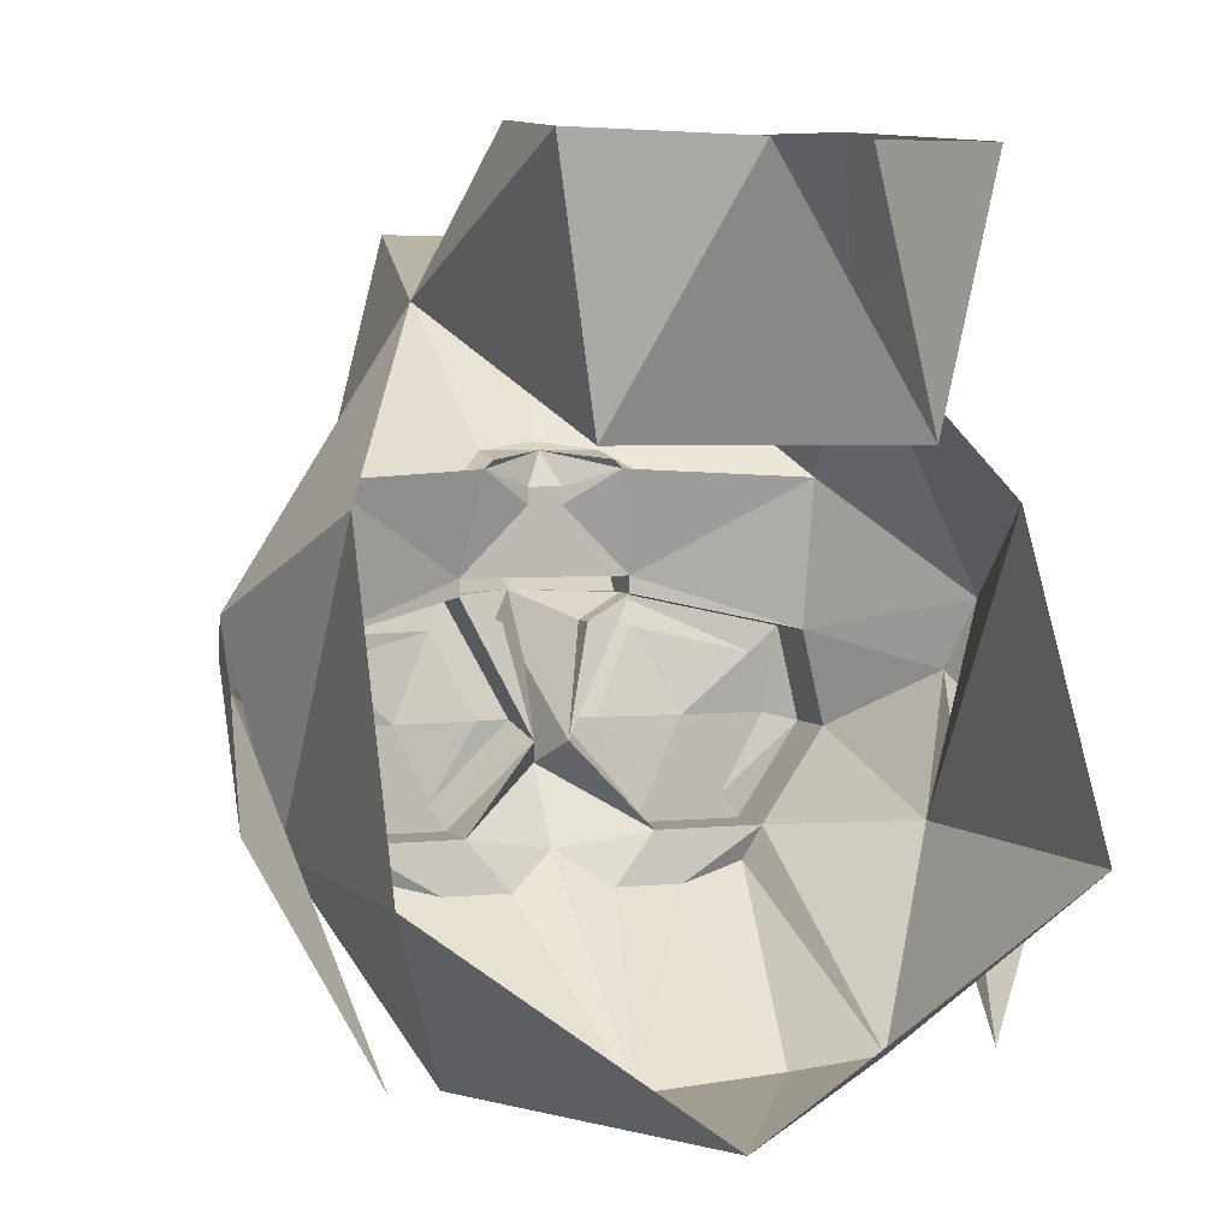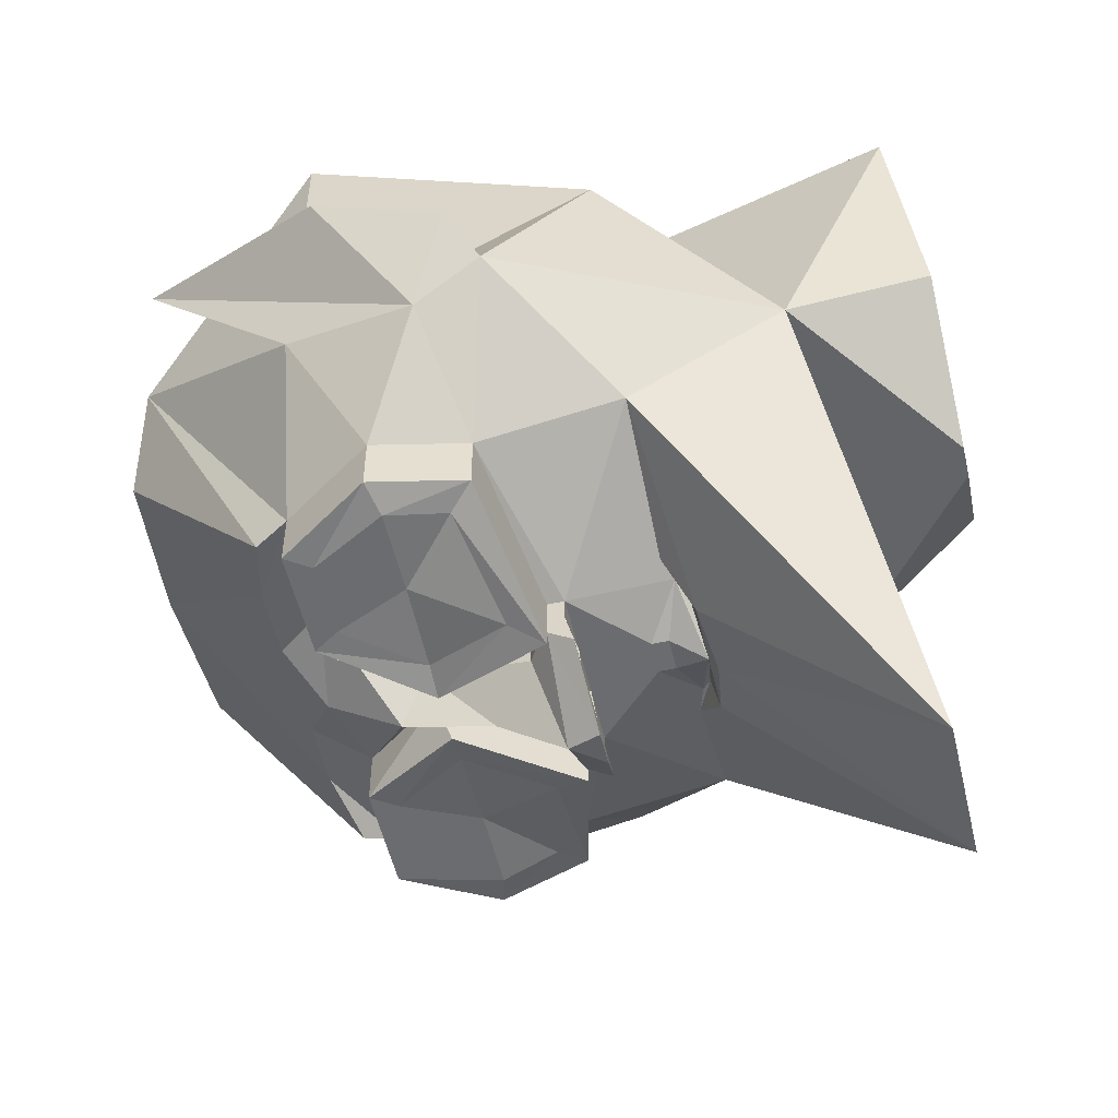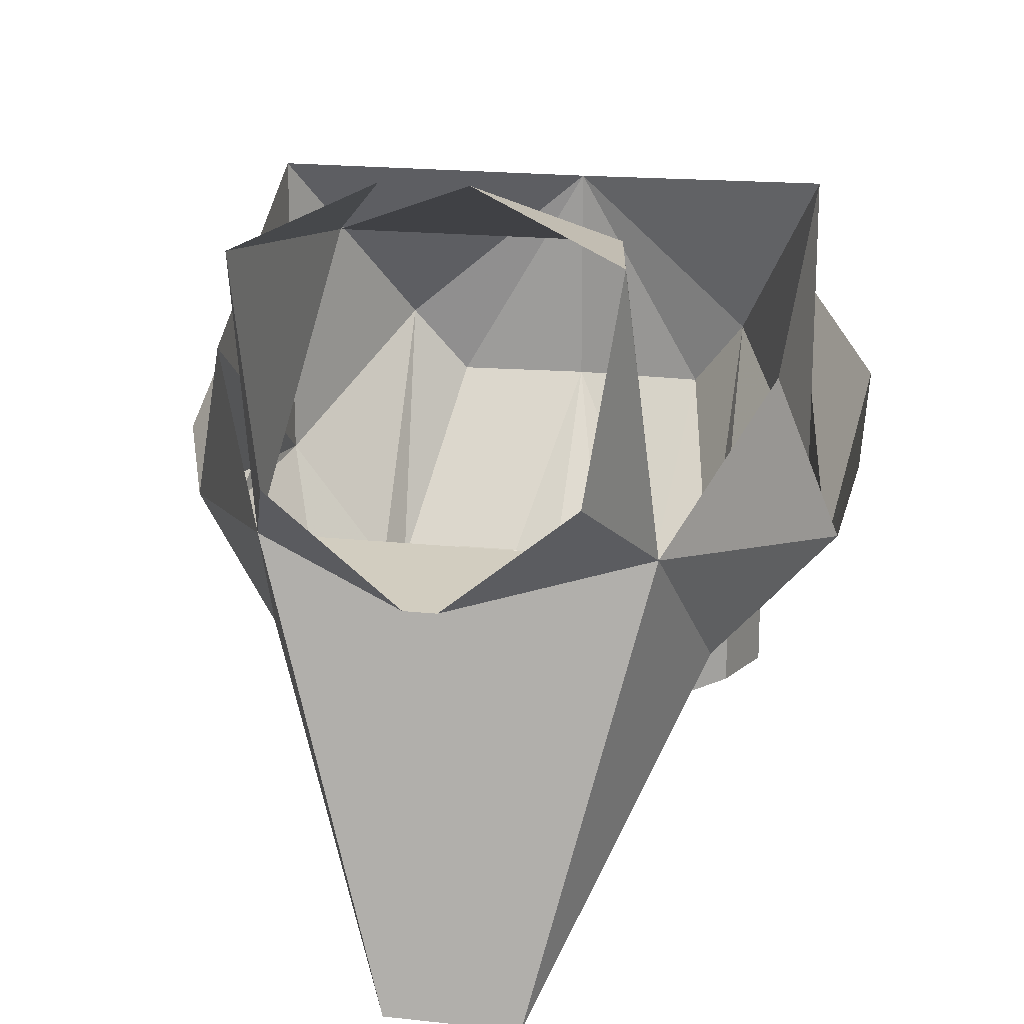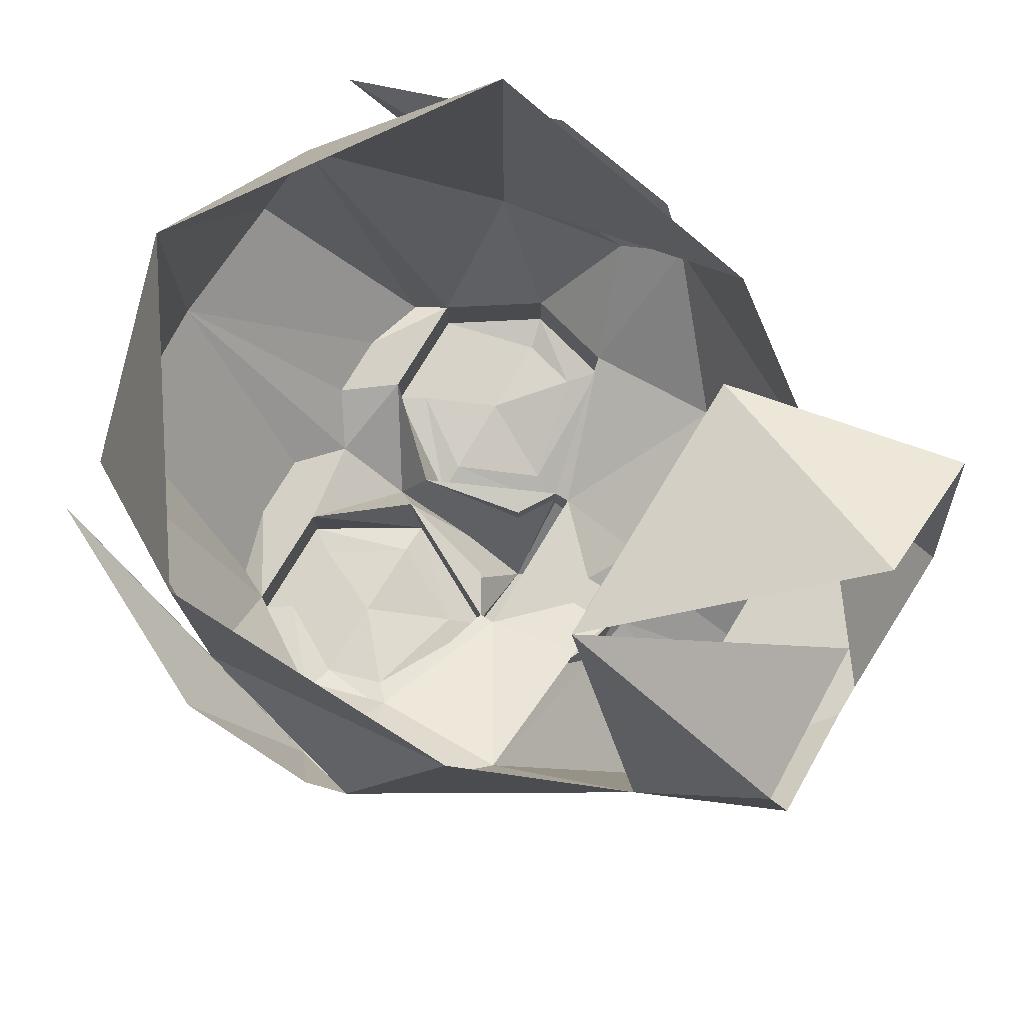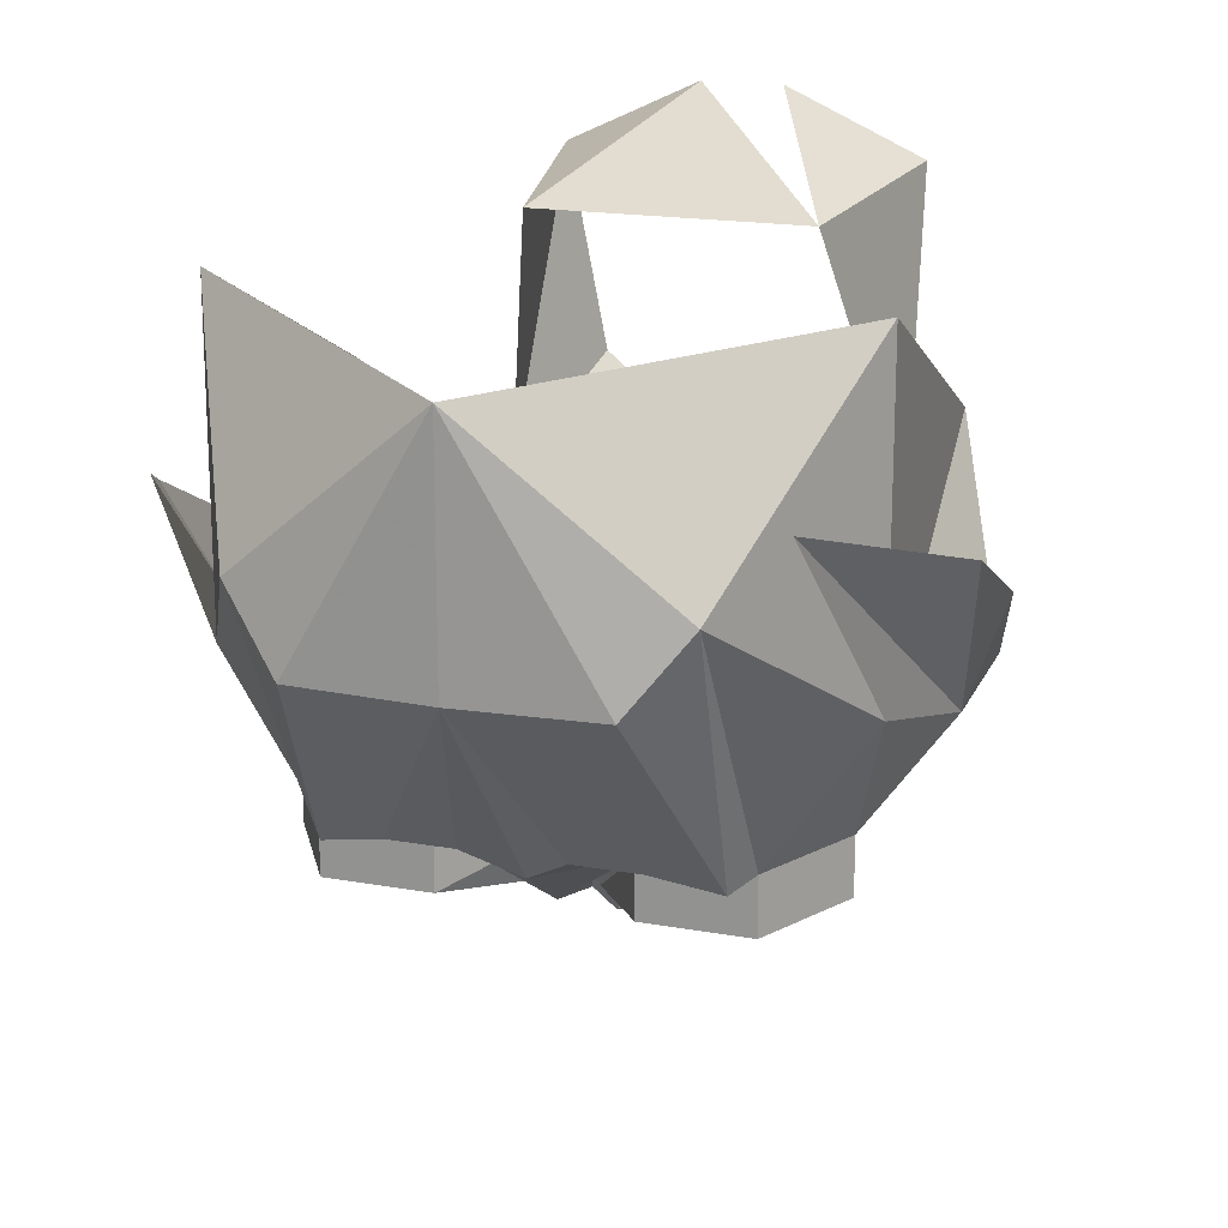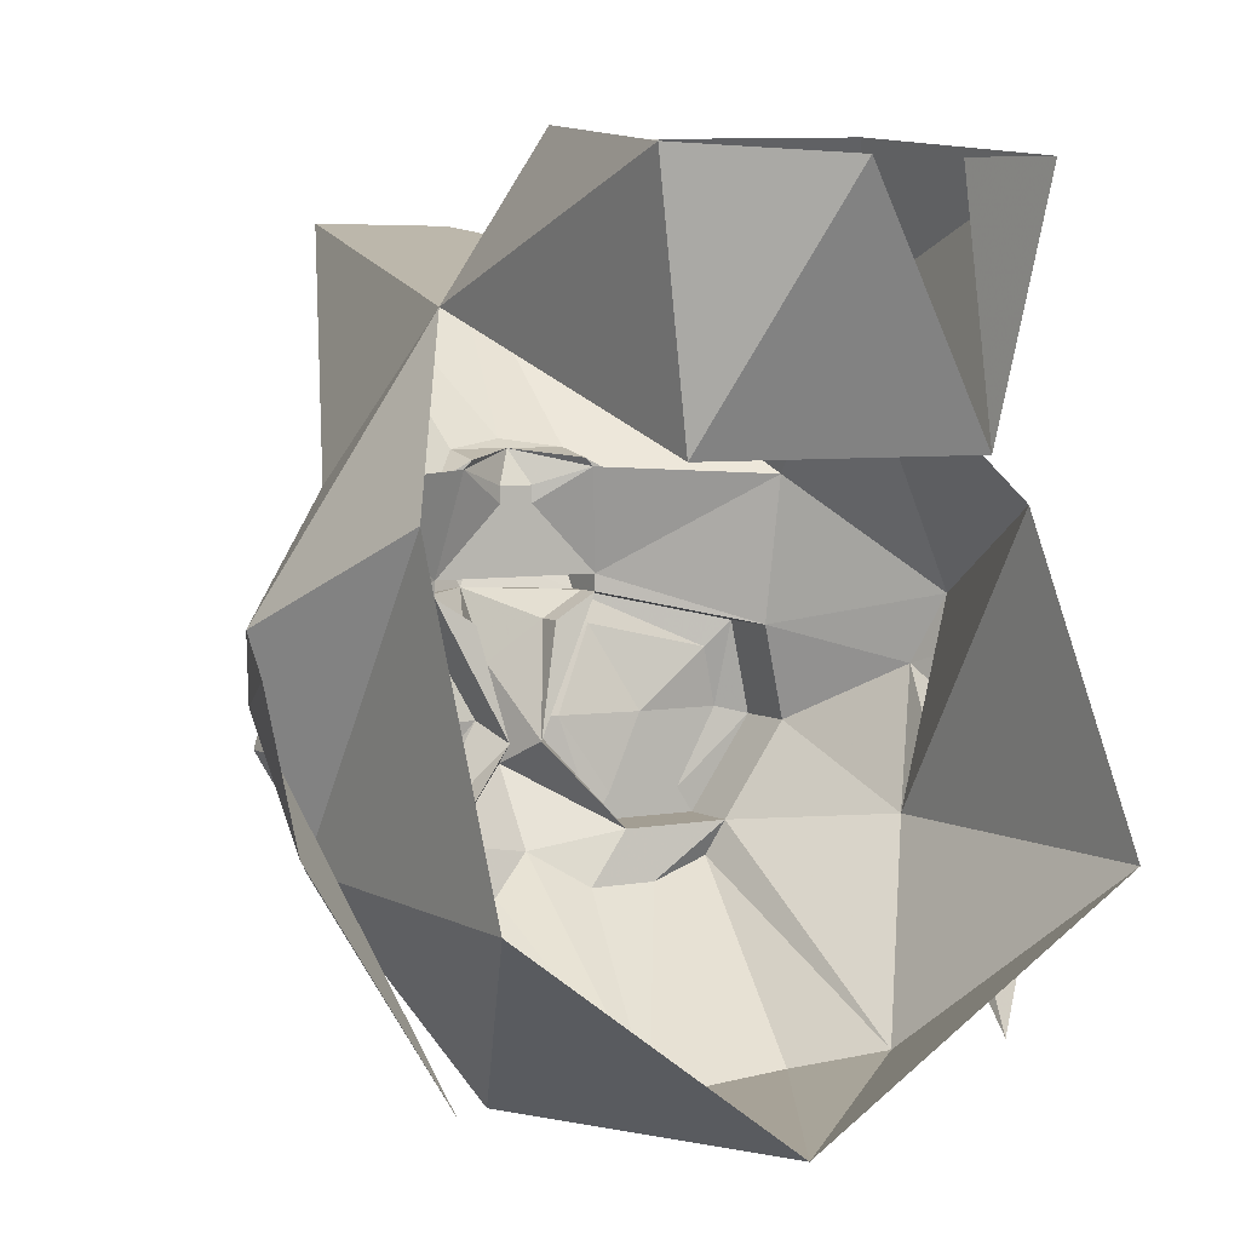
<metadata>
{"format":"obj","ext":"obj","renderer":"f3d","projection":"perspective","resolution":1024,"background":"white","views":[{"elev":3.6,"azim":-20.8,"up":"+Y"},{"elev":-53.7,"azim":103.2,"up":"+Z"},{"elev":18.1,"azim":-168.0,"up":"+Z"},{"elev":76.2,"azim":121.1,"up":"+Z"},{"elev":18.1,"azim":19.3,"up":"+Z"},{"elev":5.2,"azim":-31.0,"up":"+Y"}]}
</metadata>
<code>
v -0.3125 -0.07031 -0.1562
v -0.2812 -0.1953 -0.125
v -0.25 -0.3516 0.0625
v -0.3438 -0.1641 0
v -0.3438 -0.03906 -0.0625
v -0.3281 -0.007812 -0.125
v -0.2188 -0.03906 -0.2422
v -0.2422 -0.125 -0.25
v -0.1875 -0.2109 -0.2578
v -0.1875 -0.3672 -0.007812
v -0.2812 -0.1953 0.1875
v -0.2734 0.07812 0.05469
v -0.1875 0.2344 -0.07812
v -0.2188 0.09375 -0.2188
v -0.07812 0.007812 -0.2969
v -0.07812 -0.007812 -0.2969
v -0.07812 -0.007812 -0.3516
v -0.2188 -0.03906 -0.2969
v -0.2422 -0.125 -0.3047
v -0.1875 -0.2109 -0.3125
v -0.08594 -0.2109 -0.2578
v -0.1094 -0.2578 -0.25
v -0.1719 -0.2422 -0.2656
v -0.1328 -0.3906 -0.07812
v 0 -0.3984 0.1484
v 0 -0.3984 -0.07812
v -0.04688 -0.2578 -0.25
v 0 -0.2266 -0.2812
v 0.04688 -0.2578 -0.25
v 0.1094 -0.2578 -0.25
v 0.1328 -0.3906 -0.07812
v -0.07812 0.3125 -0.5234
v -0.05469 0.1172 -0.3125
v 0.1875 0.2344 -0.07812
v 0.05469 0.3125 -0.5234
v 0 0.125 -0.3281
v 0 0.1172 -0.3125
v -0.05469 0.1094 -0.2734
v -0.08594 0.09375 -0.2734
v -0.0625 0.1016 -0.2734
v -0.01562 0.07031 -0.2969
v -0.02344 0.007812 -0.2969
v -0.07812 0.007812 -0.3203
v -0.07812 -0.007812 -0.3203
v -0.03906 -0.03125 -0.3203
v -0.03906 -0.03125 -0.2969
v -0.01562 -0.1328 -0.2812
v -0.02344 -0.1172 -0.3281
v -0.05469 -0.1172 -0.3203
v -0.09375 -0.03906 -0.3359
v -0.1953 -0.0625 -0.3047
v -0.2109 -0.1172 -0.3125
v -0.1719 -0.1875 -0.3125
v -0.08594 -0.2109 -0.3125
v 0 -0.1562 -0.3281
v 0.02344 0.007812 -0.2969
v 0 0.007812 -0.3281
v 0.01562 0.07031 -0.2969
v 0.07812 0.007812 -0.2969
v 0.07812 0.007812 -0.3203
v 0.07812 -0.007812 -0.2969
v 0.07812 -0.007812 -0.3203
v 0.07812 0.01562 -0.3516
v 0 0.02344 -0.3984
v 0.01562 0.02344 -0.4062
v -0.01562 0.02344 -0.4062
v -0.07812 0.01562 -0.3516
v -0.07812 -0.007812 -0.3359
v 0 -0.007812 -0.3984
v 0 -0.07031 -0.3516
v 0.01562 -0.1328 -0.2812
v 0.08594 -0.2109 -0.2578
v 0.1875 -0.2109 -0.2578
v 0.1719 -0.2422 -0.2656
v 0.1875 -0.3672 -0.007812
v 0.2812 -0.1953 0.1875
v 0.2812 -0.1953 -0.125
v 0.2734 0.07812 0.05469
v 0.3281 -0.007812 -0.125
v 0.2188 0.09375 -0.2188
v 0.05469 0.1172 -0.3125
v 0.05469 0.1094 -0.2734
v 0.0625 0.1016 -0.2734
v 0.01562 0.08594 -0.2969
v -0.01562 0.08594 -0.2969
v -0.01562 0.3672 -0.09375
v 0.01562 0.3672 -0.09375
v -0.1406 0.3672 0.007812
v -0.1719 0.3438 0.2109
v -0.1328 0.125 0.1875
v -0.03906 0.3359 0.2734
v 0.1328 0.125 0.1875
v -0.1016 -0.1875 -0.3125
v -0.1328 -0.1172 -0.3125
v 0.3125 -0.07031 -0.1562
v 0.25 -0.3516 0.0625
v 0.2422 -0.125 -0.25
v 0.2188 -0.03906 -0.2422
v 0.3438 -0.03906 -0.0625
v 0.3438 -0.1641 0
v 0.1875 -0.2109 -0.3125
v 0.2422 -0.125 -0.3047
v 0.2188 -0.03906 -0.2969
v 0.03906 -0.03125 -0.2969
v 0.03906 -0.03125 -0.3203
v 0.07812 -0.007812 -0.3359
v 0.07812 -0.007812 -0.3516
v 0.02344 -0.1172 -0.3281
v 0.08594 -0.2109 -0.3125
v 0.1016 -0.1875 -0.3125
v 0.1719 -0.1875 -0.3125
v 0.2109 -0.1172 -0.3125
v 0.1953 -0.0625 -0.3047
v 0.1406 0.3672 0.007812
v 0.1719 0.3438 0.2109
v 0.03906 0.3359 0.2734
v 0.08594 0.09375 -0.2734
v 0.05469 -0.1172 -0.3203
v 0.09375 -0.03906 -0.3359
v 0.1328 -0.1172 -0.3125
f 1 2 3
f 1 3 4
f 1 4 5
f 1 5 6
f 1 6 7
f 1 7 8
f 1 8 2
f 2 9 10
f 2 10 11
f 2 11 12
f 2 12 6
f 6 12 13
f 6 13 14
f 6 14 7
f 7 14 15
f 7 15 16
f 9 21 22
f 9 22 23
f 9 23 10
f 10 23 24
f 10 24 25
f 10 25 11
f 26 22 27
f 26 27 28
f 26 28 29
f 26 29 30
f 26 30 31
f 26 31 25
f 26 25 24
f 26 24 22
f 22 24 23
f 32 33 14
f 32 14 13
f 32 13 34
f 32 34 35
f 32 35 36
f 32 36 33
f 33 36 37
f 33 37 38
f 33 38 39
f 33 39 14
f 14 39 40
f 14 40 15
f 15 40 41
f 15 41 42
f 15 42 43
f 15 43 44
f 15 44 16
f 16 44 45
f 16 45 46
f 16 46 47
f 21 28 27
f 21 27 22
f 42 56 57
f 56 42 41
f 56 41 58
f 56 58 59
f 56 59 60
f 60 59 61
f 60 61 62
f 60 62 63
f 60 63 64
f 64 63 65
f 64 65 66
f 64 66 67
f 64 67 43
f 43 67 44
f 44 67 68
f 44 68 69
f 44 69 45
f 45 69 70
f 45 70 47
f 45 47 46
f 66 65 69
f 66 69 68
f 66 68 67
f 70 55 47
f 55 70 71
f 28 72 29
f 29 72 30
f 30 72 73
f 30 73 74
f 30 74 31
f 31 74 75
f 31 75 25
f 25 75 76
f 76 75 77
f 76 77 78
f 78 77 79
f 78 79 34
f 34 79 80
f 34 80 35
f 35 80 81
f 35 81 36
f 36 81 37
f 37 81 82
f 86 87 34
f 86 34 13
f 86 13 88
f 88 13 89
f 89 13 90
f 89 90 91
f 91 90 92
f 85 58 41
f 85 41 40
f 95 96 77
f 95 77 97
f 95 97 98
f 95 98 79
f 95 79 99
f 95 99 100
f 95 100 96
f 75 74 73
f 75 73 77
f 98 61 59
f 98 59 80
f 98 80 79
f 62 61 104
f 62 104 105
f 62 105 69
f 62 69 106
f 62 106 63
f 63 106 65
f 65 106 69
f 71 70 105
f 71 105 104
f 71 104 61
f 70 69 105
f 34 114 115
f 34 115 92
f 92 115 116
f 34 87 114
f 83 117 80
f 83 80 59
f 83 59 58
f 83 58 84
f 84 58 85
f 81 80 117
f 81 117 82
f 2 8 9
f 7 16 17
f 7 17 18
f 7 18 8
f 8 18 19
f 8 19 9
f 9 19 20
f 9 20 21
f 16 47 48
f 16 48 17
f 20 54 21
f 21 54 47
f 21 47 55
f 21 55 28
f 55 71 72
f 55 72 28
f 54 48 47
f 77 73 97
f 97 73 101
f 97 101 102
f 97 102 98
f 98 102 103
f 98 103 61
f 71 61 107
f 71 107 108
f 71 108 72
f 72 108 109
f 72 109 73
f 73 109 101
f 103 107 61
f 17 48 49
f 17 49 50
f 17 50 18
f 18 50 51
f 18 51 19
f 19 51 52
f 19 52 20
f 20 52 53
f 20 53 54
f 48 54 93
f 48 93 49
f 53 93 54
f 101 109 110
f 101 110 111
f 101 111 102
f 102 111 112
f 102 112 103
f 103 112 113
f 103 113 107
f 118 110 109
f 118 109 108
f 118 108 119
f 113 119 107
f 107 119 108
f 37 82 83
f 37 83 84
f 37 84 85
f 37 85 40
f 37 40 38
f 38 40 39
f 82 117 83
f 49 93 94
f 49 94 50
f 50 94 51
f 51 94 52
f 52 94 53
f 53 94 93
f 118 119 120
f 118 120 110
f 110 120 111
f 111 120 112
f 112 120 113
f 113 120 119

</code>
